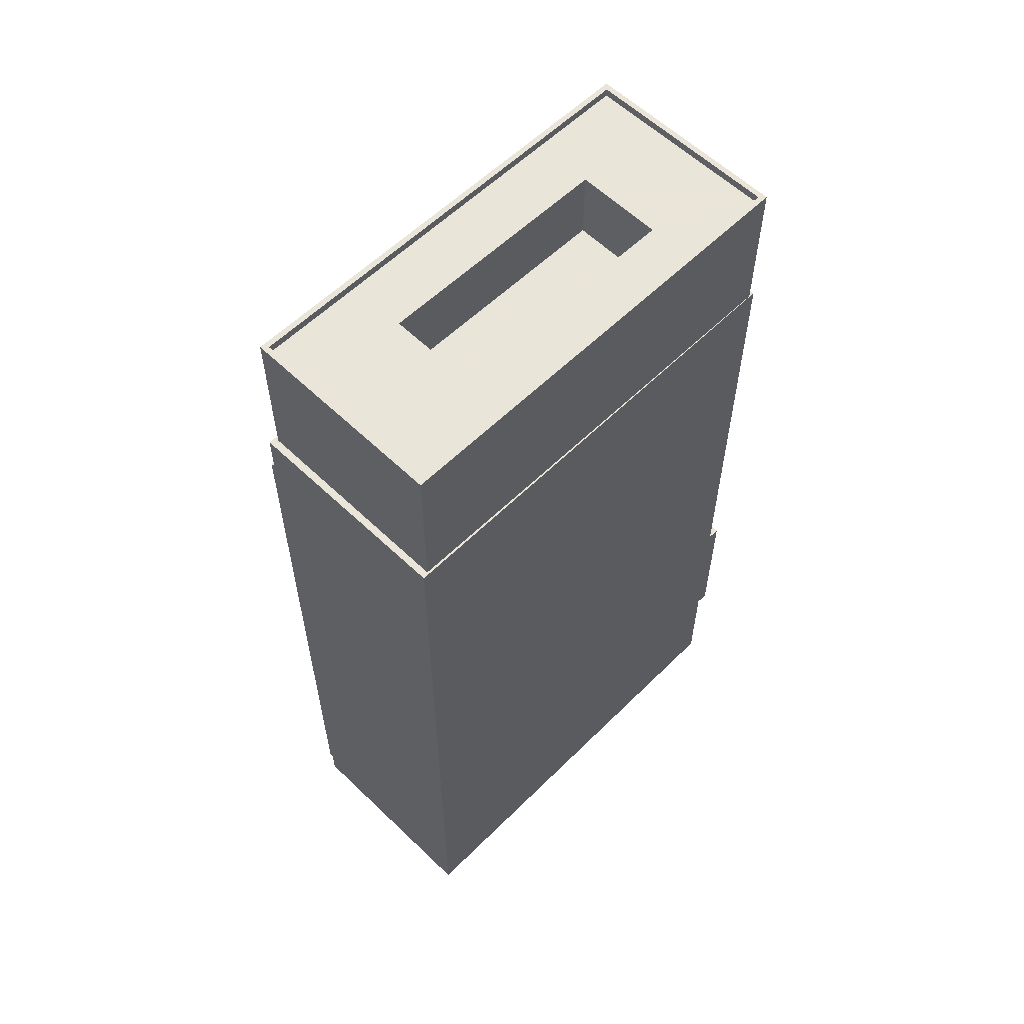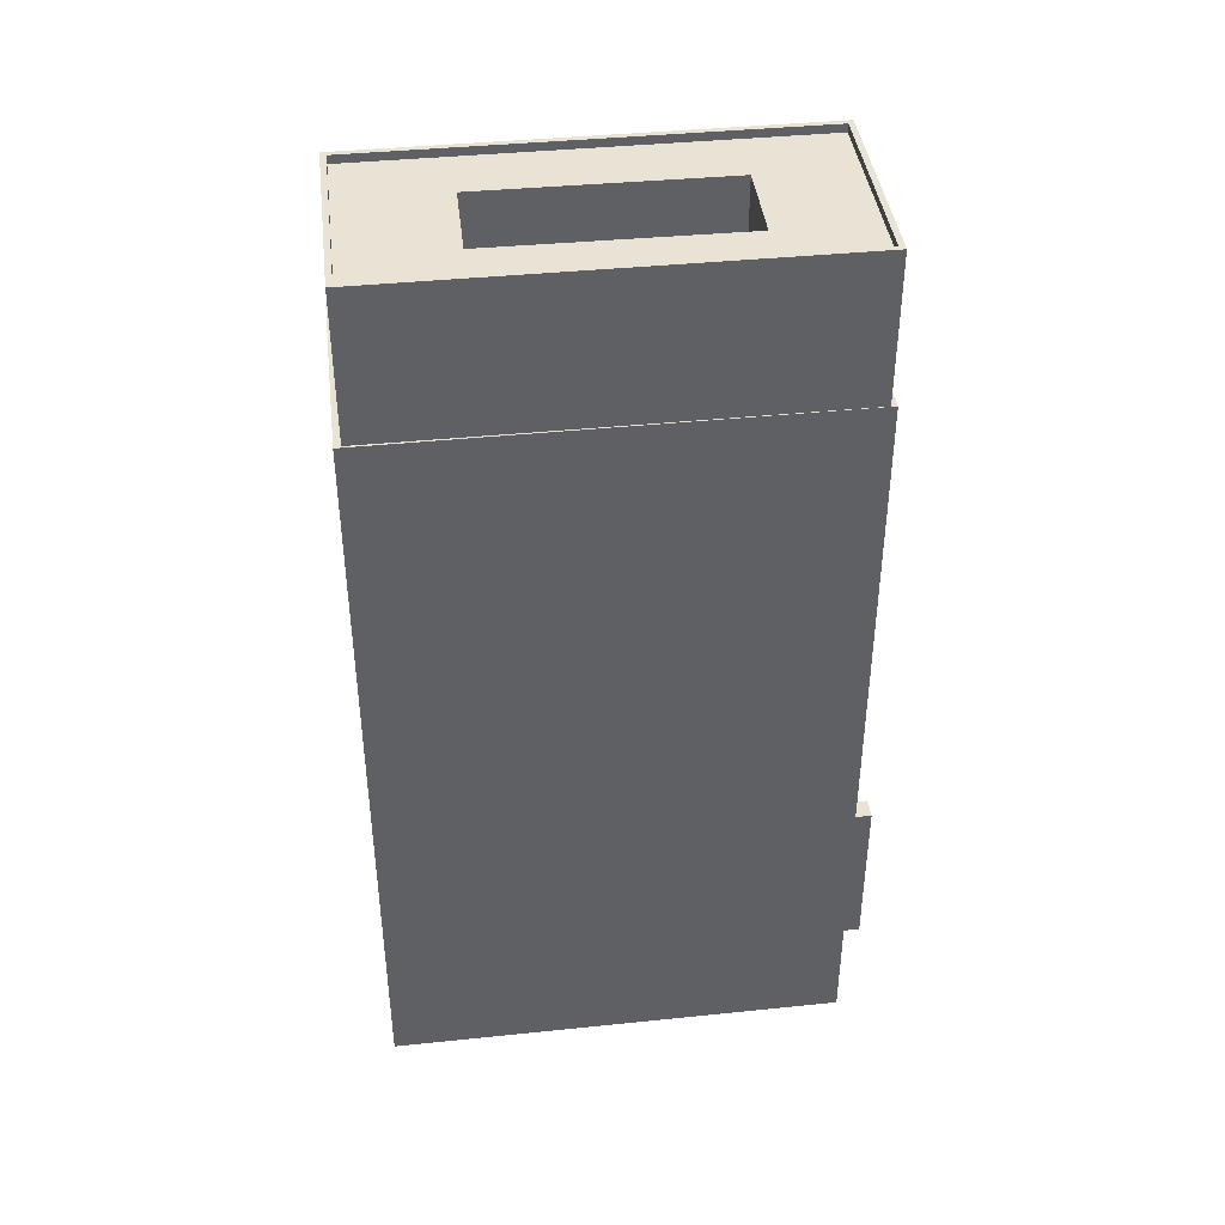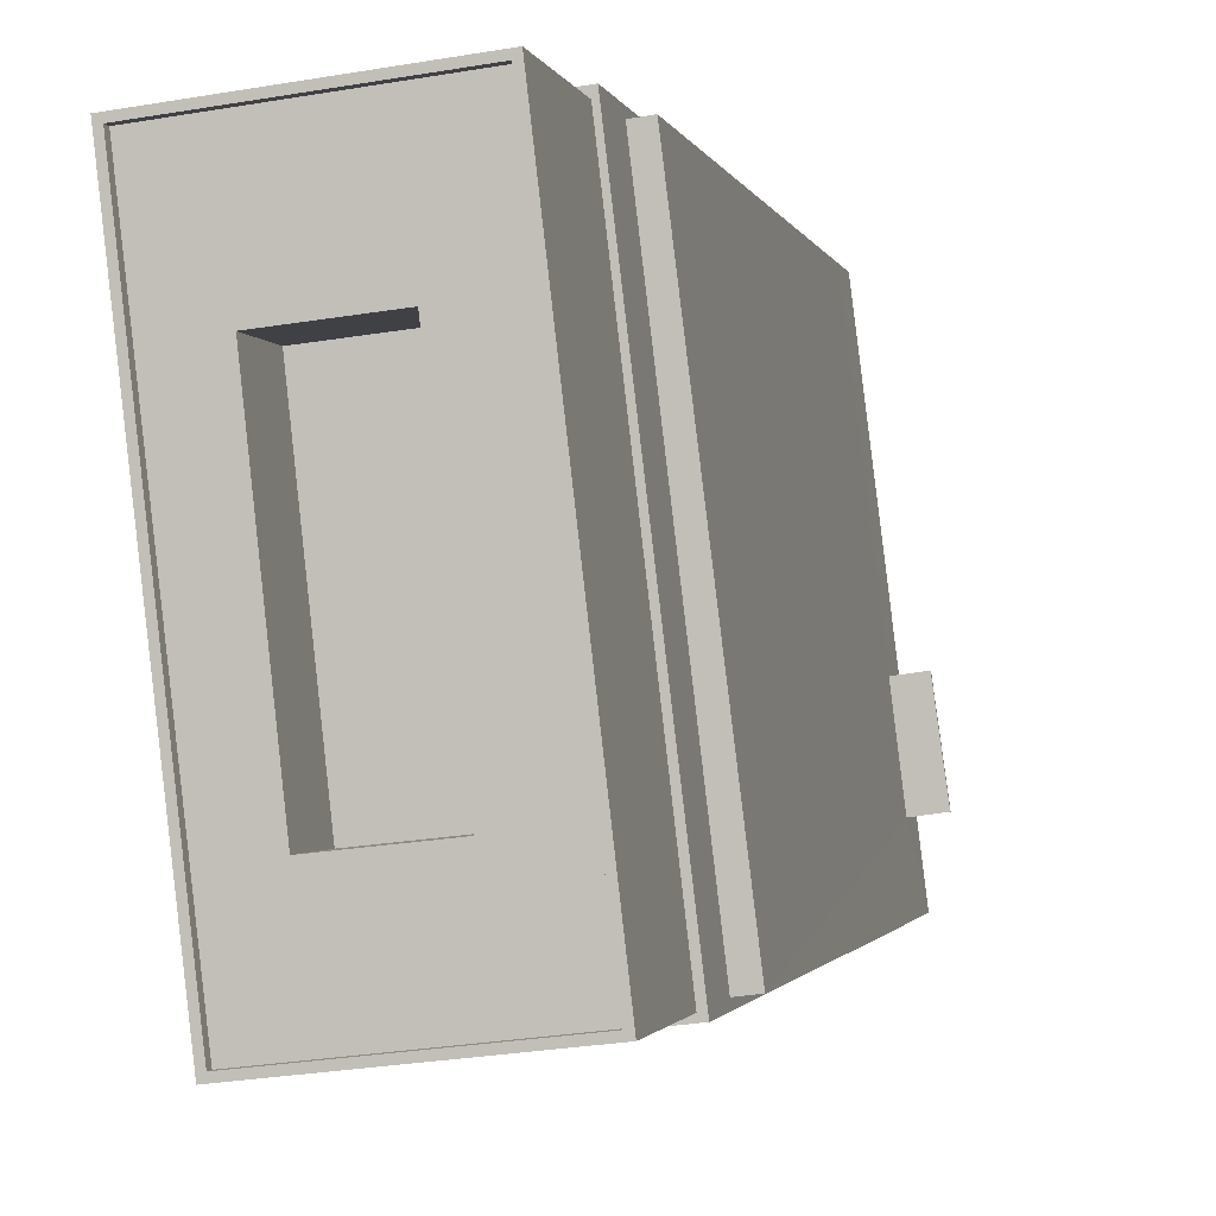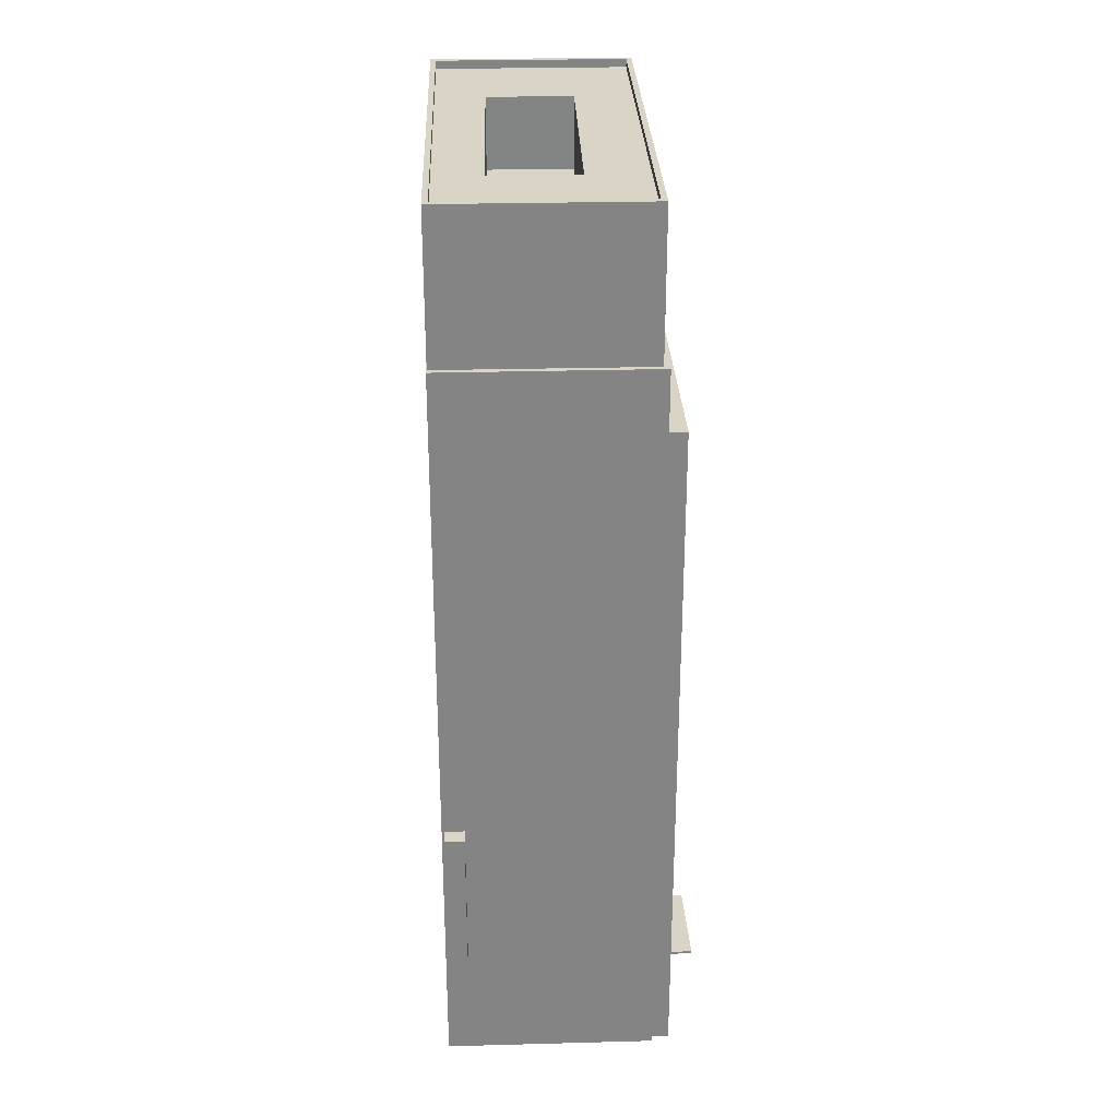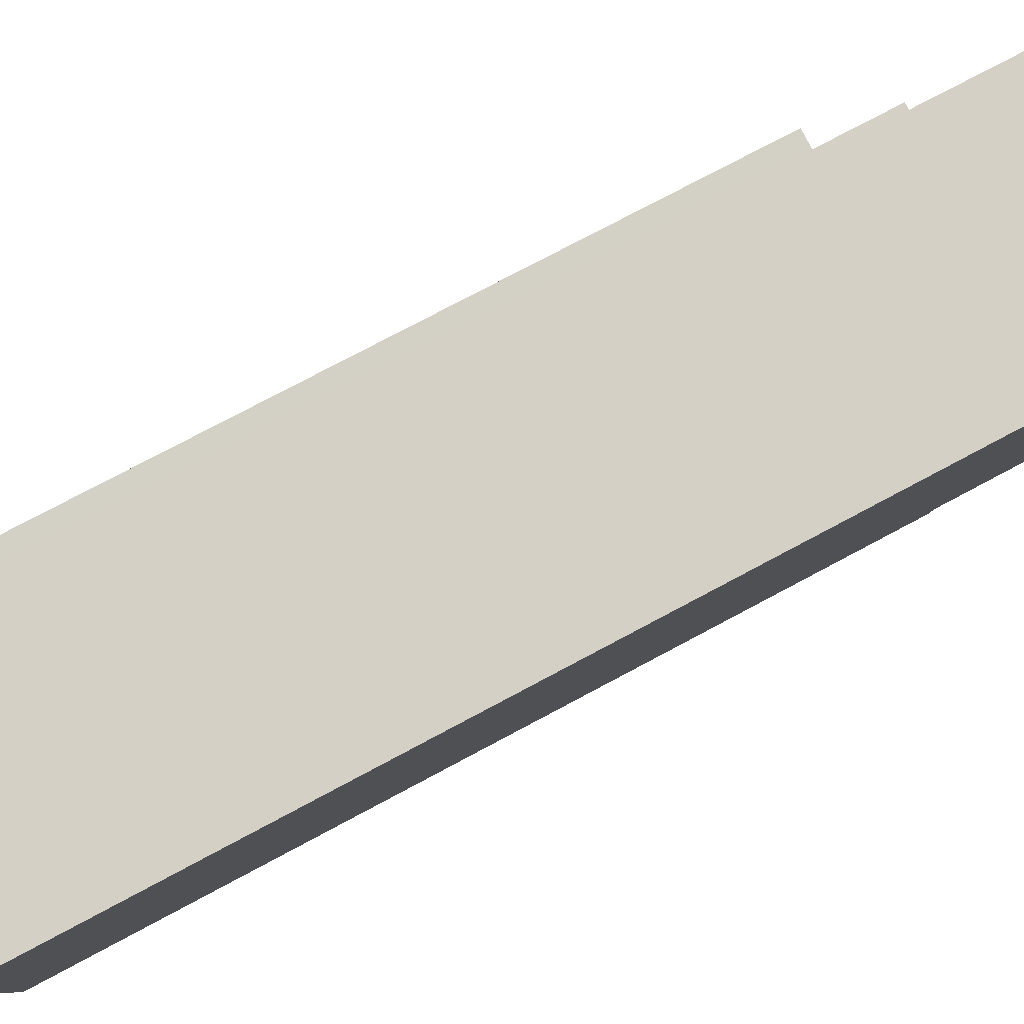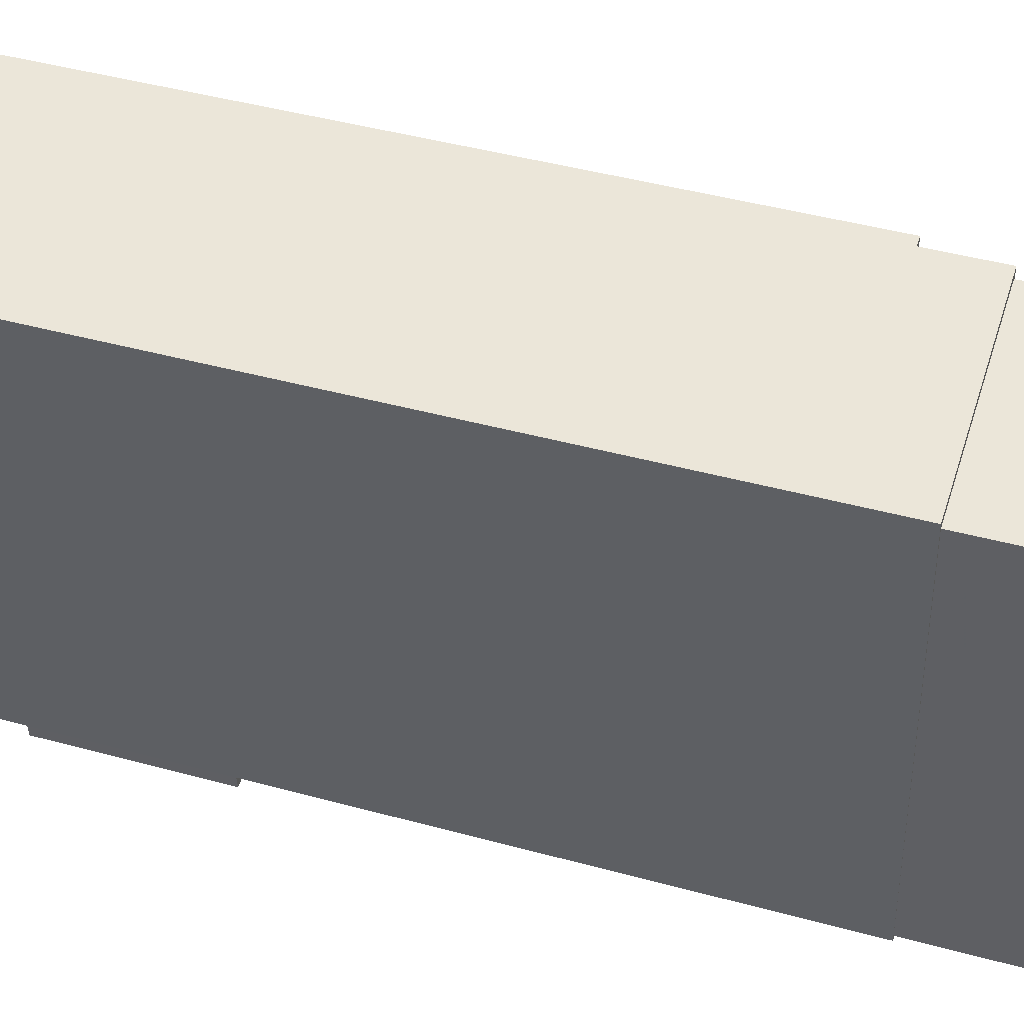
<metadata>
{"format":"obj","ext":"obj","renderer":"f3d","projection":"perspective","resolution":1024,"background":"white","views":[{"elev":58.6,"azim":-128.6,"up":"+Z"},{"elev":41.1,"azim":-90.3,"up":"+Z"},{"elev":-1.4,"azim":11.7,"up":"+Y"},{"elev":28.9,"azim":4.5,"up":"+Z"},{"elev":75.3,"azim":-118.2,"up":"+Y"},{"elev":44.5,"azim":-72.3,"up":"+Y"}]}
</metadata>
<code>
v 1.231e+04 -1.516e+04 17.96
v 1.231e+04 -1.518e+04 17.96
v 1.23e+04 -1.516e+04 17.96
v 1.231e+04 -1.516e+04 17.96
v 1.232e+04 -1.518e+04 17.96
v 1.232e+04 -1.518e+04 17.96
v 1.231e+04 -1.516e+04 17.96
v 1.232e+04 -1.518e+04 17.96
v 1.232e+04 -1.517e+04 20.84
v 1.232e+04 -1.517e+04 20.84
v 1.232e+04 -1.518e+04 20.84
v 1.232e+04 -1.518e+04 20.84
v 1.231e+04 -1.518e+04 23.95
v 1.231e+04 -1.518e+04 23.95
v 1.231e+04 -1.518e+04 23.95
v 1.231e+04 -1.518e+04 23.95
v 1.232e+04 -1.517e+04 20.99
v 1.232e+04 -1.518e+04 20.99
v 1.232e+04 -1.517e+04 20.99
v 1.232e+04 -1.518e+04 20.99
v 1.231e+04 -1.516e+04 55.99
v 1.232e+04 -1.518e+04 55.98
v 1.231e+04 -1.516e+04 55.99
v 1.232e+04 -1.518e+04 55.98
v 1.231e+04 -1.518e+04 59.44
v 1.232e+04 -1.518e+04 59.44
v 1.232e+04 -1.518e+04 59.44
v 1.231e+04 -1.518e+04 59.44
v 1.231e+04 -1.518e+04 59.44
v 1.232e+04 -1.518e+04 59.44
v 1.23e+04 -1.516e+04 59.45
v 1.23e+04 -1.516e+04 59.45
v 1.231e+04 -1.516e+04 59.45
v 1.231e+04 -1.516e+04 59.45
v 1.232e+04 -1.518e+04 67.55
v 1.232e+04 -1.518e+04 67.55
v 1.231e+04 -1.516e+04 67.56
v 1.231e+04 -1.516e+04 67.56
v 1.23e+04 -1.516e+04 67.56
v 1.23e+04 -1.516e+04 67.56
v 1.231e+04 -1.518e+04 67.55
v 1.231e+04 -1.518e+04 67.55
v 1.231e+04 -1.518e+04 67.1
v 1.232e+04 -1.518e+04 67.1
v 1.231e+04 -1.518e+04 67.1
v 1.231e+04 -1.518e+04 67.1
v 1.23e+04 -1.516e+04 67.11
v 1.231e+04 -1.516e+04 67.11
v 1.231e+04 -1.516e+04 67.11
v 1.231e+04 -1.516e+04 67.11
v 1.231e+04 -1.516e+04 63.11
v 1.231e+04 -1.518e+04 63.1
v 1.231e+04 -1.518e+04 63.1
v 1.231e+04 -1.516e+04 63.11
v 1.231e+04 -1.518e+04 32.95
v 1.231e+04 -1.518e+04 32.95
v 1.231e+04 -1.518e+04 32.95
v 1.231e+04 -1.518e+04 32.95
v 1.231e+04 -1.516e+04 20.85
v 1.231e+04 -1.516e+04 21
v 1.232e+04 -1.518e+04 32.95
v 1.232e+04 -1.518e+04 23.95
f 1 2 3
f 3 4 1
f 5 6 2
f 7 8 1
f 8 5 1
f 1 5 2
f 9 10 11
f 12 9 11
f 13 14 15
f 13 16 14
f 17 18 19
f 17 20 18
f 21 22 23
f 21 24 22
f 25 26 27
f 28 25 29
f 26 30 27
f 25 27 29
f 31 28 32
f 31 33 34
f 33 30 34
f 28 29 32
f 33 27 30
f 31 32 33
f 35 36 37
f 38 35 37
f 37 39 40
f 41 36 35
f 41 40 39
f 37 40 38
f 42 41 35
f 40 41 42
f 43 44 45
f 46 43 45
f 47 43 48
f 47 49 50
f 49 44 50
f 49 45 44
f 43 46 48
f 47 48 49
f 51 52 53
f 54 51 53
f 55 56 57
f 58 55 57
f 9 19 10
f 9 17 19
f 10 18 11
f 10 19 18
f 12 11 18
f 20 12 18
f 7 59 9
f 8 7 9
f 8 20 22
f 17 60 23
f 17 23 22
f 20 17 22
f 8 12 20
f 8 9 12
f 24 5 8
f 22 24 8
f 23 60 21
f 60 59 1
f 59 7 1
f 60 1 21
f 9 59 60
f 17 9 60
f 58 61 26
f 16 6 62
f 16 2 6
f 58 26 25
f 25 2 55
f 58 25 55
f 55 2 13
f 16 13 2
f 28 3 2
f 2 25 28
f 31 3 28
f 31 34 4
f 3 31 4
f 21 34 30
f 26 24 30
f 4 34 21
f 62 6 5
f 62 5 61
f 24 26 61
f 1 4 21
f 61 5 24
f 24 21 30
f 16 62 61
f 58 16 61
f 33 37 36
f 27 33 36
f 40 47 50
f 38 40 50
f 35 50 44
f 35 38 50
f 35 44 43
f 42 35 43
f 42 43 47
f 40 42 47
f 27 36 41
f 29 27 41
f 32 41 39
f 32 29 41
f 33 39 37
f 33 32 39
f 51 46 52
f 51 48 46
f 46 45 53
f 52 46 53
f 45 49 54
f 53 45 54
f 54 48 51
f 54 49 48
f 13 15 56
f 55 13 56
f 16 57 14
f 16 58 57
f 57 56 15
f 14 57 15

</code>
